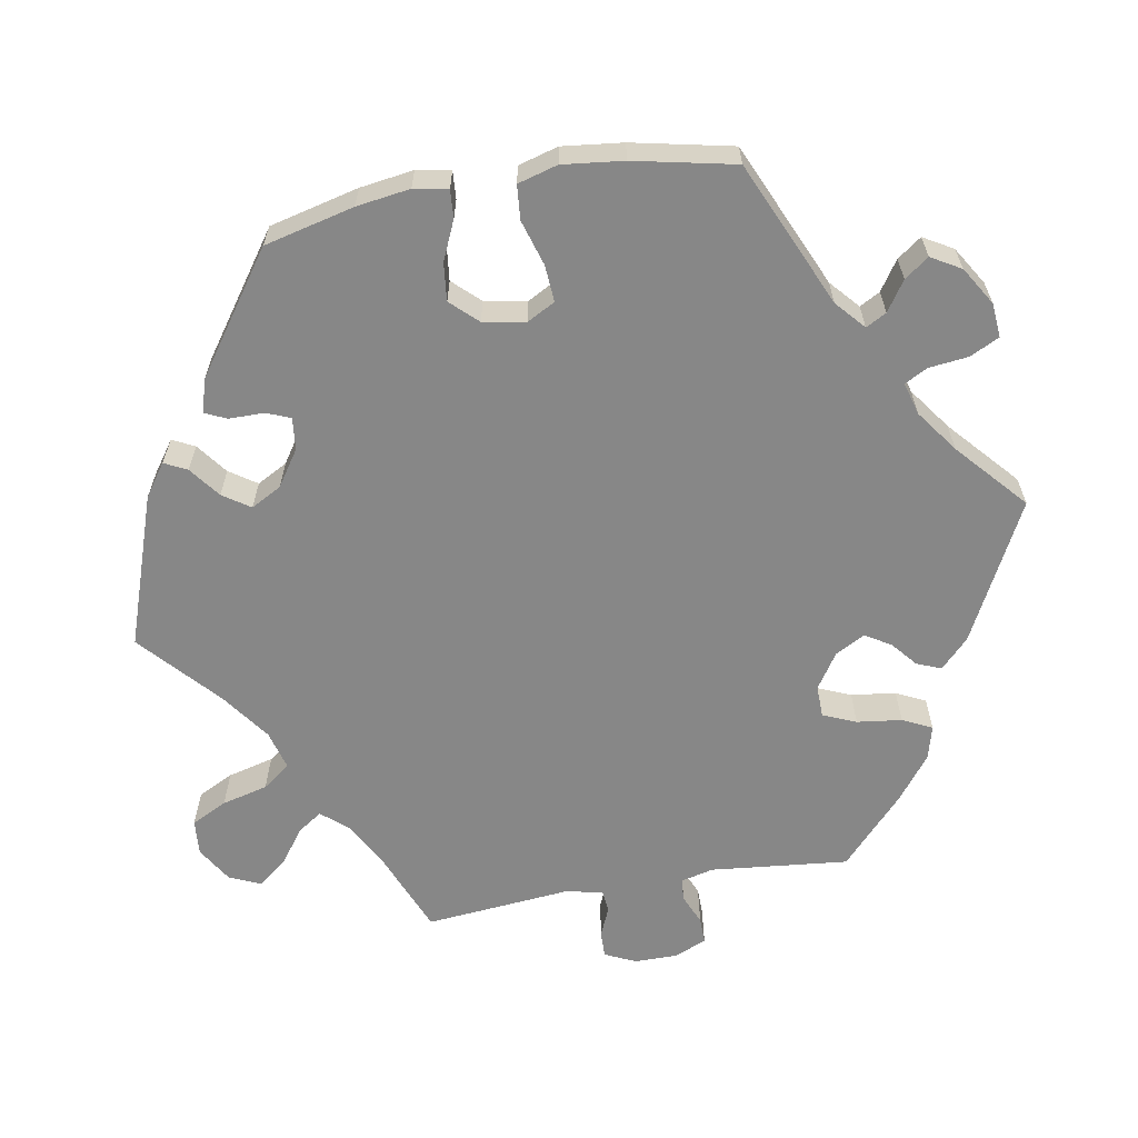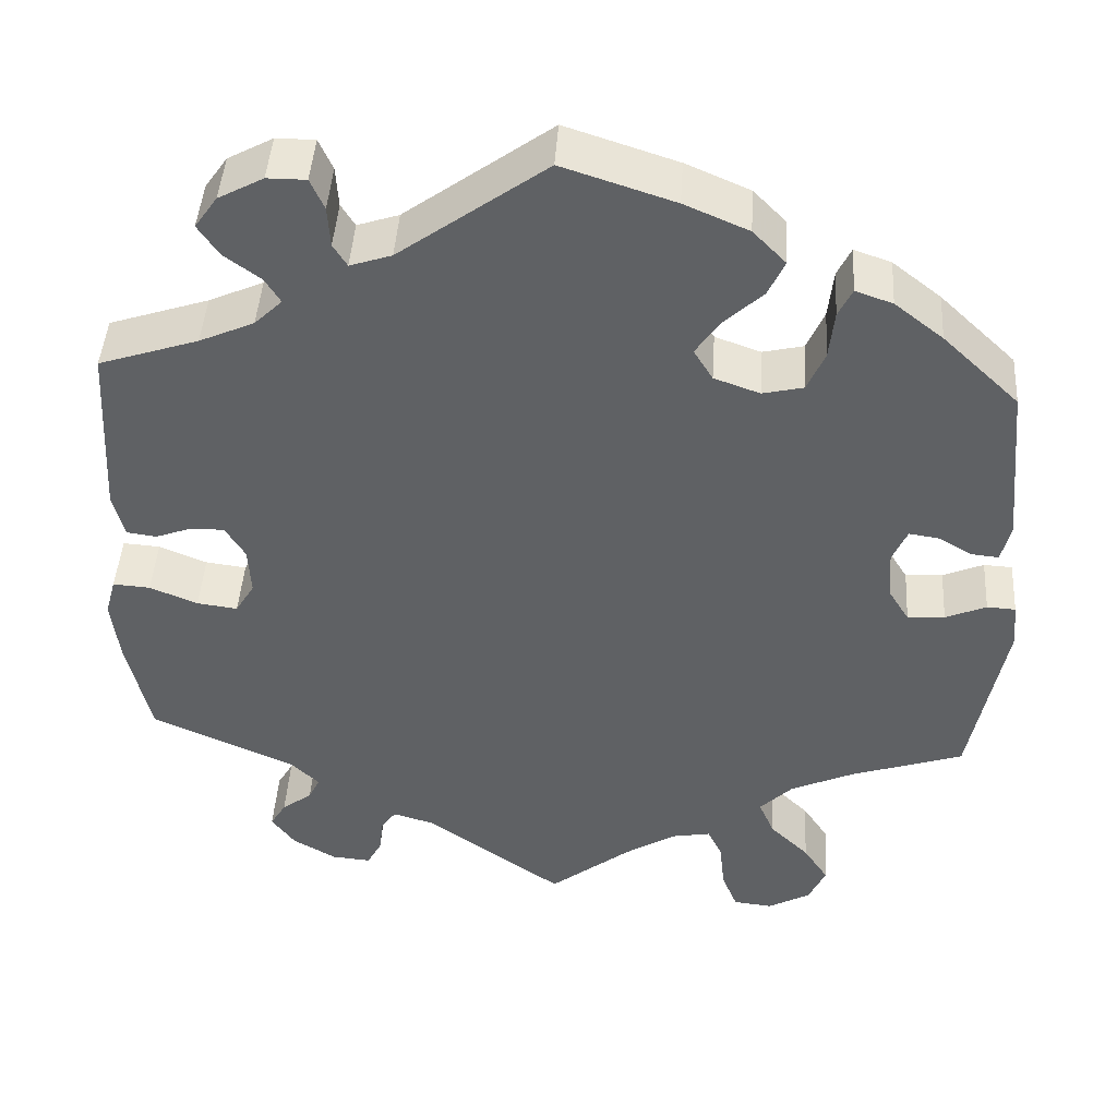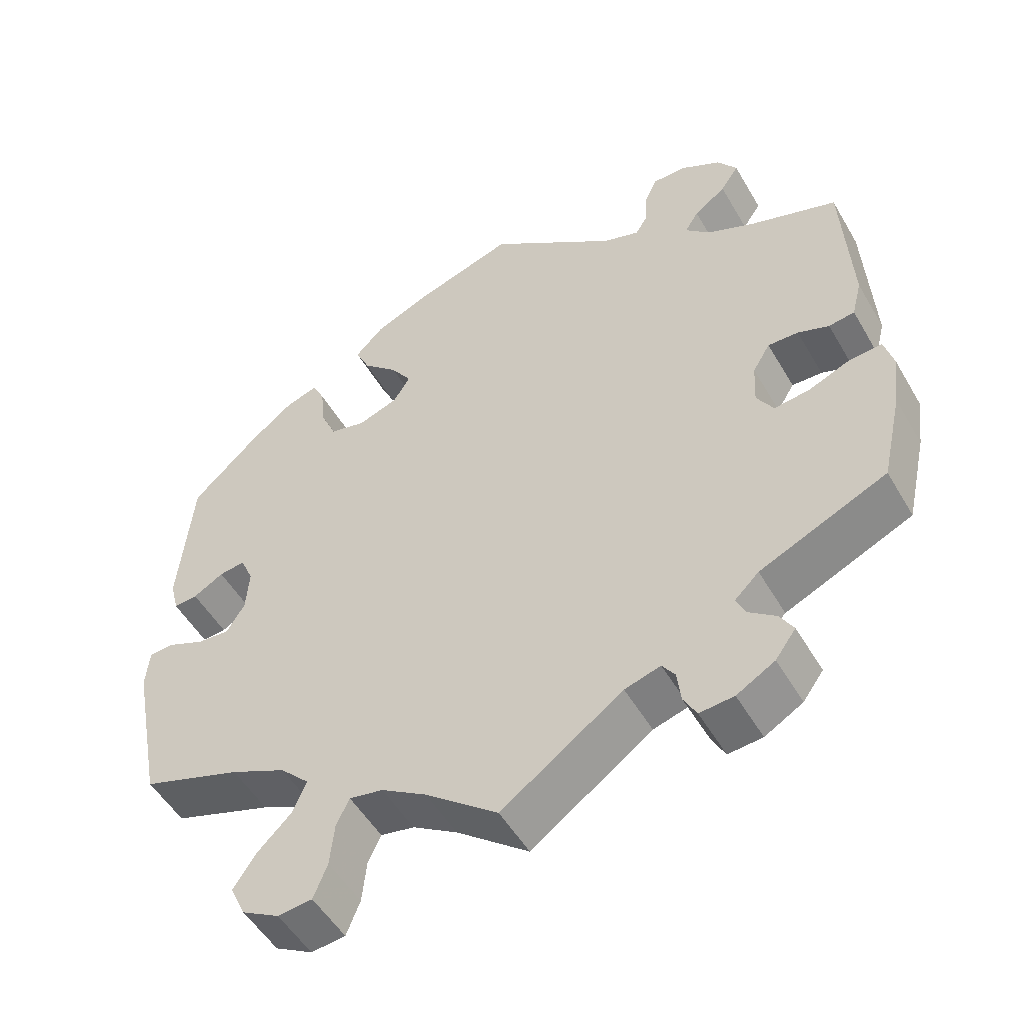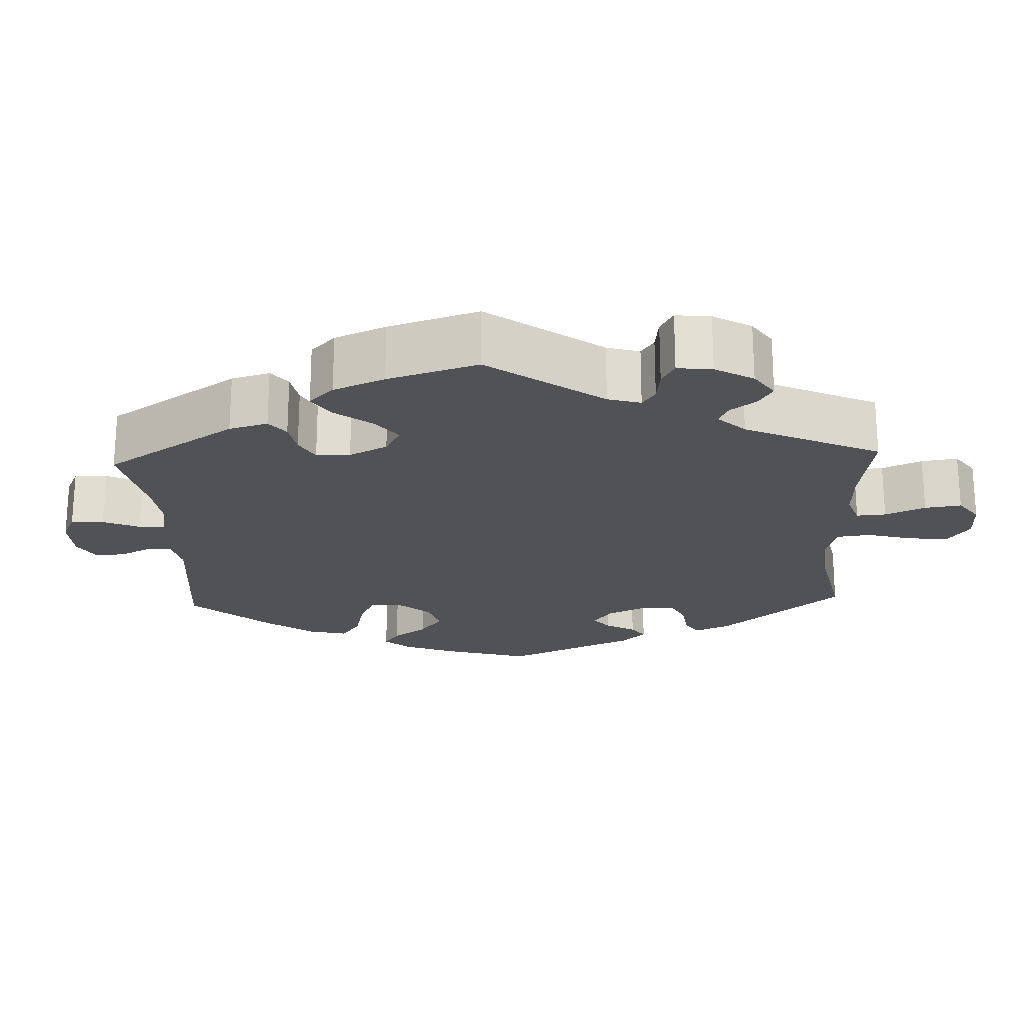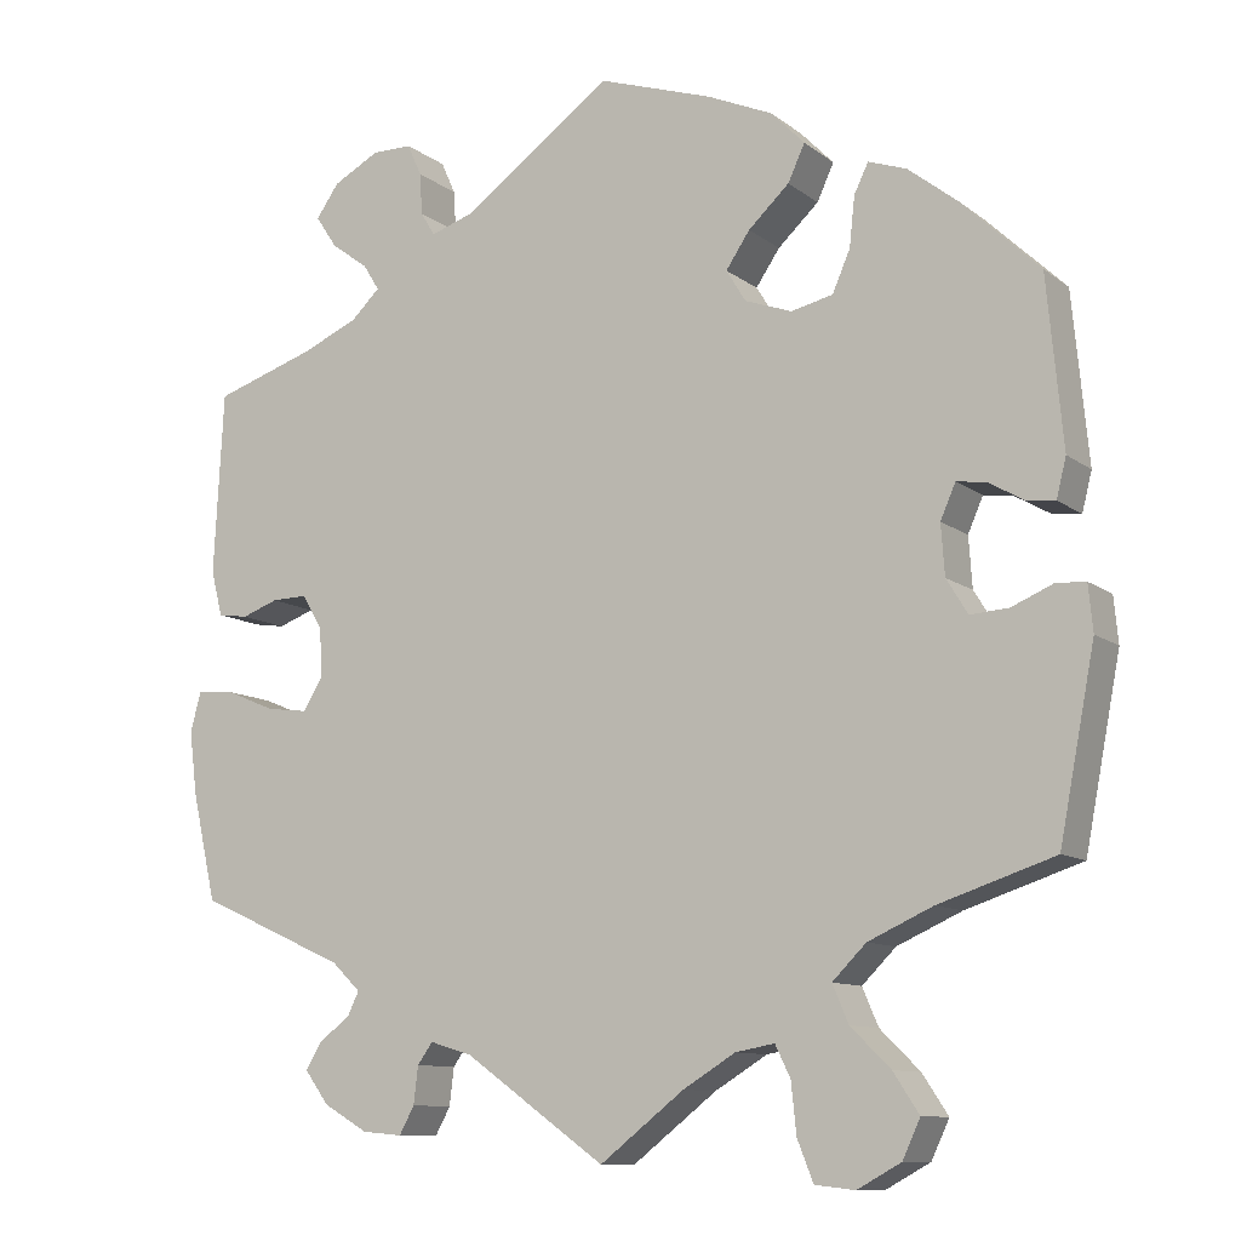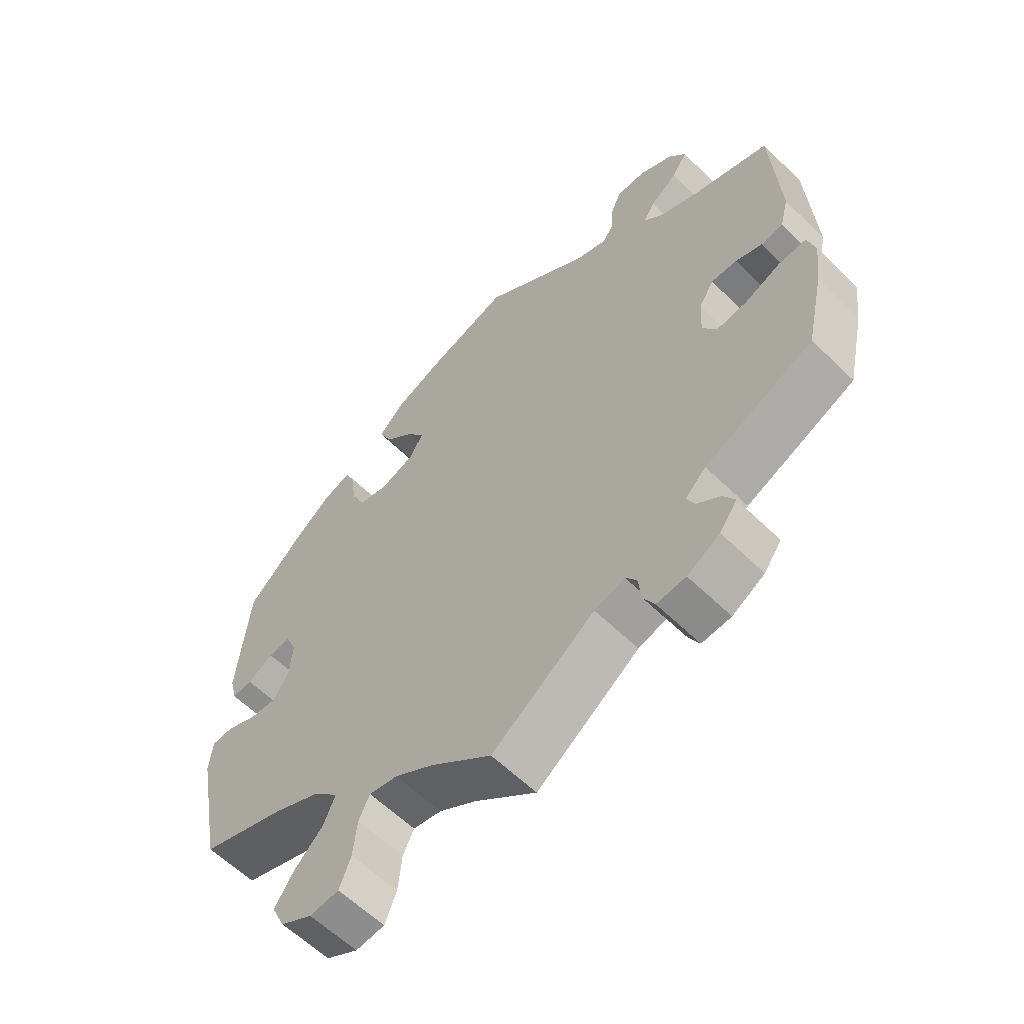
<metadata>
{"format":"obj","ext":"obj","renderer":"f3d","projection":"perspective","resolution":1024,"background":"white","views":[{"elev":-62.4,"azim":-20.0,"up":"+Y"},{"elev":44.4,"azim":-176.4,"up":"+Z"},{"elev":-51.4,"azim":29.4,"up":"+Z"},{"elev":-21.2,"azim":122.5,"up":"+Y"},{"elev":-10.4,"azim":-150.5,"up":"+Z"},{"elev":-59.8,"azim":45.0,"up":"+Z"}]}
</metadata>
<code>
v 0.334 0.07 -0.364
v 0.302 0.07 -0.395
v 0.315 0.07 -0.422
v 0.35 0.07 -0.448
v 0.368 0.07 -0.478
v 0.341 0.07 -0.515
v 0.291 0.07 -0.544
v 0.246 0.07 -0.548
v 0.229 0.07 -0.517
v 0.224 0.07 -0.475
v 0.207 0.07 -0.451
v 0.16 0.07 -0.465
v 0.001 0.07 -0.578
v -0.094 0.07 -0.504
v -0.153 0.07 -0.468
v -0.197 0.07 -0.46
v -0.214 0.07 -0.495
v -0.22 0.07 -0.552
v -0.238 0.07 -0.597
v -0.283 0.07 -0.602
v -0.332 0.07 -0.575
v -0.352 0.07 -0.532
v -0.323 0.07 -0.488
v -0.278 0.07 -0.444
v -0.26 0.07 -0.402
v -0.298 0.07 -0.364
v -0.371 0.07 -0.331
v -0.501 0.07 -0.288
v -0.541 0.07 -0.08
v -0.536 0.07 -0.028
v -0.503 0.07 -0.026
v -0.456 0.07 -0.046
v -0.413 0.07 -0.049
v -0.389 0.07 -0.01
v -0.385 0.07 0.047
v -0.402 0.07 0.086
v -0.436 0.07 0.081
v -0.476 0.07 0.058
v -0.507 0.07 0.055
v -0.518 0.07 0.099
v -0.5 0.07 0.289
v -0.412 0.07 0.373
v -0.356 0.07 0.417
v -0.313 0.07 0.432
v -0.297 0.07 0.399
v -0.291 0.07 0.343
v -0.271 0.07 0.297
v -0.224 0.07 0.286
v -0.171 0.07 0.305
v -0.149 0.07 0.341
v -0.176 0.07 0.381
v -0.222 0.07 0.424
v -0.241 0.07 0.465
v -0.203 0.07 0.504
v -0.129 0.07 0.536
v 0 0.07 0.578
v 0.169 0.07 0.455
v 0.217 0.07 0.439
v 0.233 0.07 0.465
v 0.236 0.07 0.512
v 0.252 0.07 0.548
v 0.297 0.07 0.548
v 0.349 0.07 0.52
v 0.375 0.07 0.483
v 0.351 0.07 0.447
v 0.309 0.07 0.416
v 0.291 0.07 0.387
v 0.323 0.07 0.356
v 0.386 0.07 0.328
v 0.501 0.07 0.29
v 0.512 0.07 0.085
v 0.499 0.07 0.034
v 0.465 0.07 0.029
v 0.424 0.07 0.044
v 0.384 0.07 0.045
v 0.361 0.07 0.007
v 0.358 0.07 -0.049
v 0.38 0.07 -0.085
v 0.427 0.07 -0.079
v 0.482 0.07 -0.056
v 0.525 0.07 -0.053
v 0.537 0.07 -0.097
v 0.528 0.07 -0.169
v 0.501 0.07 -0.289
v 0.334 0 -0.364
v 0.302 0 -0.395
v 0.315 0 -0.422
v 0.35 0 -0.448
v 0.368 0 -0.478
v 0.341 0 -0.515
v 0.291 0 -0.544
v 0.246 0 -0.548
v 0.229 0 -0.517
v 0.224 0 -0.475
v 0.207 0 -0.451
v 0.16 0 -0.465
v 0.001 0 -0.578
v -0.094 0 -0.504
v -0.153 0 -0.468
v -0.197 0 -0.46
v -0.214 0 -0.495
v -0.22 0 -0.552
v -0.238 0 -0.597
v -0.283 0 -0.602
v -0.332 0 -0.575
v -0.352 0 -0.532
v -0.323 0 -0.488
v -0.278 0 -0.444
v -0.26 0 -0.402
v -0.298 0 -0.364
v -0.371 0 -0.331
v -0.501 0 -0.288
v -0.541 0 -0.08
v -0.536 0 -0.028
v -0.503 0 -0.026
v -0.456 0 -0.046
v -0.413 0 -0.049
v -0.389 0 -0.01
v -0.385 0 0.047
v -0.402 0 0.086
v -0.436 0 0.081
v -0.476 0 0.058
v -0.507 0 0.055
v -0.518 0 0.099
v -0.5 0 0.289
v -0.412 0 0.373
v -0.356 0 0.417
v -0.313 0 0.432
v -0.297 0 0.399
v -0.291 0 0.343
v -0.271 0 0.297
v -0.224 0 0.286
v -0.171 0 0.305
v -0.149 0 0.341
v -0.176 0 0.381
v -0.222 0 0.424
v -0.241 0 0.465
v -0.203 0 0.504
v -0.129 0 0.536
v 0 0 0.578
v 0.169 0 0.455
v 0.217 0 0.439
v 0.233 0 0.465
v 0.236 0 0.512
v 0.252 0 0.548
v 0.297 0 0.548
v 0.349 0 0.52
v 0.375 0 0.483
v 0.351 0 0.447
v 0.309 0 0.416
v 0.291 0 0.387
v 0.323 0 0.356
v 0.386 0 0.328
v 0.501 0 0.29
v 0.512 0 0.085
v 0.499 0 0.034
v 0.465 0 0.029
v 0.424 0 0.044
v 0.384 0 0.045
v 0.361 0 0.007
v 0.358 0 -0.049
v 0.38 0 -0.085
v 0.427 0 -0.079
v 0.482 0 -0.056
v 0.525 0 -0.053
v 0.537 0 -0.097
v 0.528 0 -0.169
v 0.501 0 -0.289
f 83 84 1
f 82 83 1 2
f 79 80 81 82
f 78 79 82 2
f 77 78 2
f 76 77 2
f 71 72 73 74
f 69 70 71 74
f 68 69 74 75
f 67 68 75 76
f 63 64 65 66
f 63 66 67
f 62 63 67
f 59 60 61 62
f 58 59 62 67
f 57 58 67 76
f 51 52 53 54
f 50 51 54 55
f 43 44 45 46
f 43 46 47
f 42 43 47
f 41 42 47
f 40 41 47 48
f 37 38 39 40
f 36 37 40 48
f 29 30 31 32
f 27 28 29 32
f 26 27 32 33
f 25 26 33 34
f 21 22 23 24
f 21 24 25
f 20 21 25
f 17 18 19 20
f 16 17 20 25
f 15 16 25 34
f 12 13 14
f 11 12 14 15
f 7 8 9 10
f 7 10 11
f 6 7 11
f 3 4 5 6
f 2 3 6 11
f 50 55 56 57
f 49 50 57 76
f 35 36 48 49
f 34 35 49 76
f 15 34 76
f 2 11 15 76
f 85 168 167
f 86 85 167 166
f 166 165 164 163
f 86 166 163 162
f 86 162 161
f 86 161 160
f 158 157 156 155
f 158 155 154 153
f 159 158 153 152
f 160 159 152 151
f 150 149 148 147
f 151 150 147
f 151 147 146
f 146 145 144 143
f 151 146 143 142
f 160 151 142 141
f 138 137 136 135
f 139 138 135 134
f 130 129 128 127
f 131 130 127
f 131 127 126
f 131 126 125
f 132 131 125 124
f 124 123 122 121
f 132 124 121 120
f 116 115 114 113
f 116 113 112 111
f 117 116 111 110
f 118 117 110 109
f 108 107 106 105
f 109 108 105
f 109 105 104
f 104 103 102 101
f 109 104 101 100
f 118 109 100 99
f 98 97 96
f 99 98 96 95
f 94 93 92 91
f 95 94 91
f 95 91 90
f 90 89 88 87
f 95 90 87 86
f 141 140 139 134
f 160 141 134 133
f 133 132 120 119
f 160 133 119 118
f 160 118 99
f 160 99 95 86
f 1 85 86 2
f 2 86 87 3
f 3 87 88 4
f 4 88 89 5
f 5 89 90 6
f 6 90 91 7
f 7 91 92 8
f 8 92 93 9
f 9 93 94 10
f 10 94 95 11
f 11 95 96 12
f 12 96 97 13
f 13 97 98 14
f 14 98 99 15
f 15 99 100 16
f 16 100 101 17
f 17 101 102 18
f 18 102 103 19
f 19 103 104 20
f 20 104 105 21
f 21 105 106 22
f 22 106 107 23
f 23 107 108 24
f 24 108 109 25
f 25 109 110 26
f 26 110 111 27
f 27 111 112 28
f 28 112 113 29
f 29 113 114 30
f 30 114 115 31
f 31 115 116 32
f 32 116 117 33
f 33 117 118 34
f 34 118 119 35
f 35 119 120 36
f 36 120 121 37
f 37 121 122 38
f 38 122 123 39
f 39 123 124 40
f 40 124 125 41
f 41 125 126 42
f 42 126 127 43
f 43 127 128 44
f 44 128 129 45
f 45 129 130 46
f 46 130 131 47
f 47 131 132 48
f 48 132 133 49
f 49 133 134 50
f 50 134 135 51
f 51 135 136 52
f 52 136 137 53
f 53 137 138 54
f 54 138 139 55
f 55 139 140 56
f 56 140 141 57
f 57 141 142 58
f 58 142 143 59
f 59 143 144 60
f 60 144 145 61
f 61 145 146 62
f 62 146 147 63
f 63 147 148 64
f 64 148 149 65
f 65 149 150 66
f 66 150 151 67
f 67 151 152 68
f 68 152 153 69
f 69 153 154 70
f 70 154 155 71
f 71 155 156 72
f 72 156 157 73
f 73 157 158 74
f 74 158 159 75
f 75 159 160 76
f 76 160 161 77
f 77 161 162 78
f 78 162 163 79
f 79 163 164 80
f 80 164 165 81
f 81 165 166 82
f 82 166 167 83
f 83 167 168 84
f 84 168 85 1

</code>
